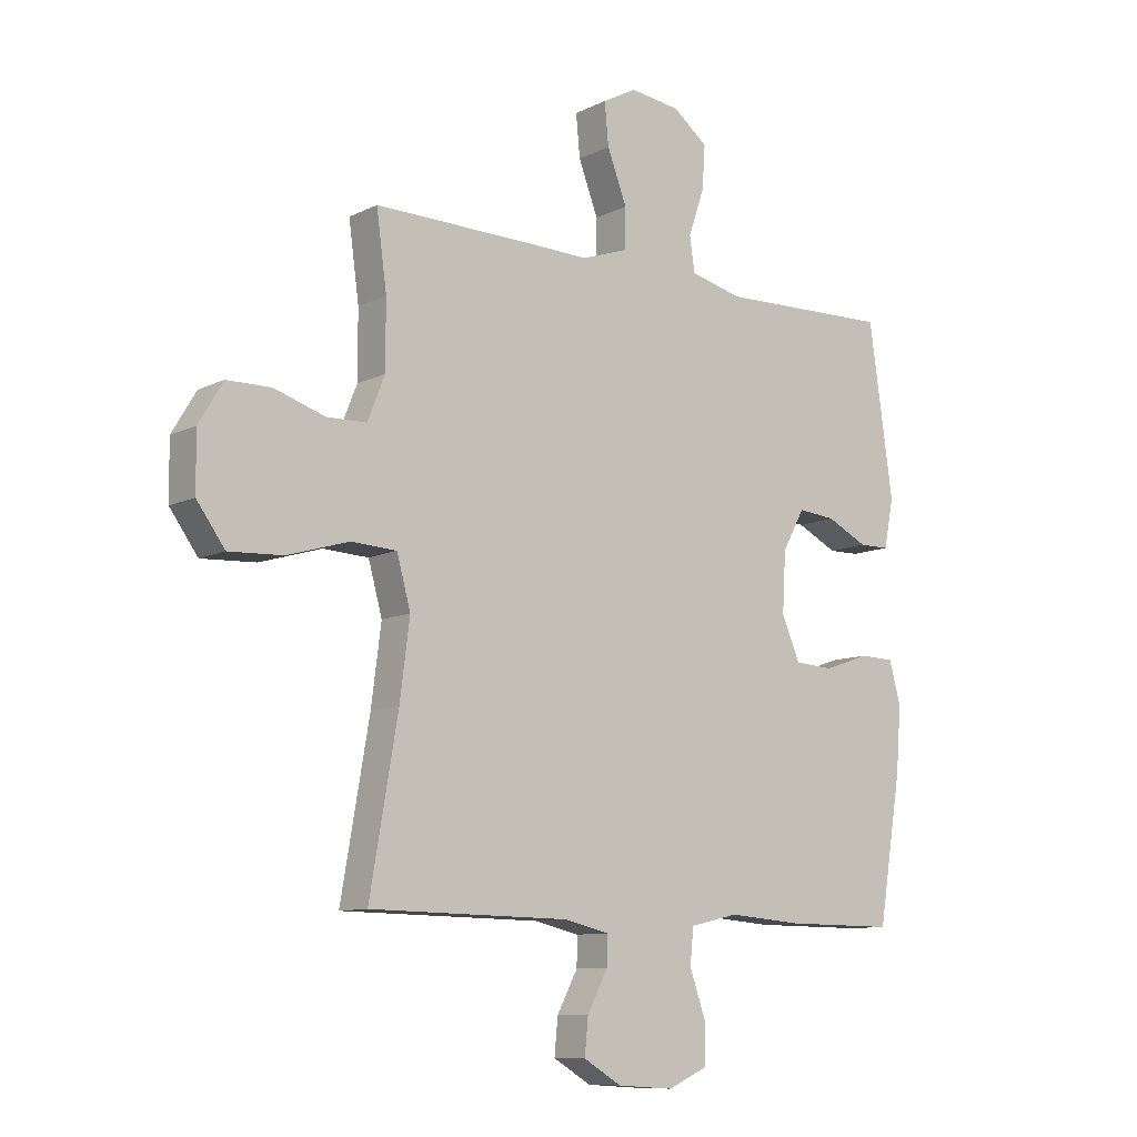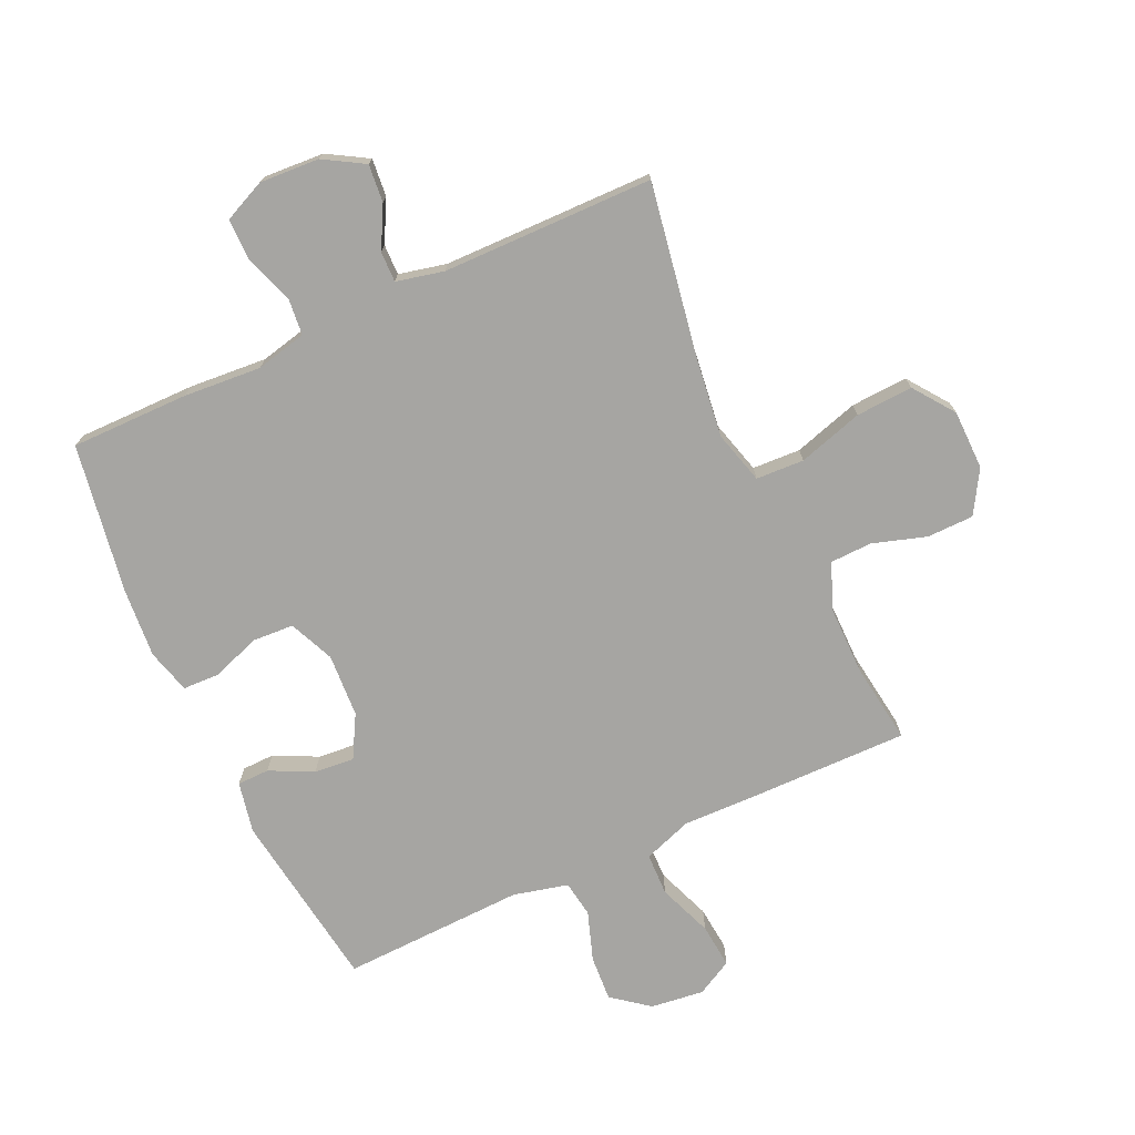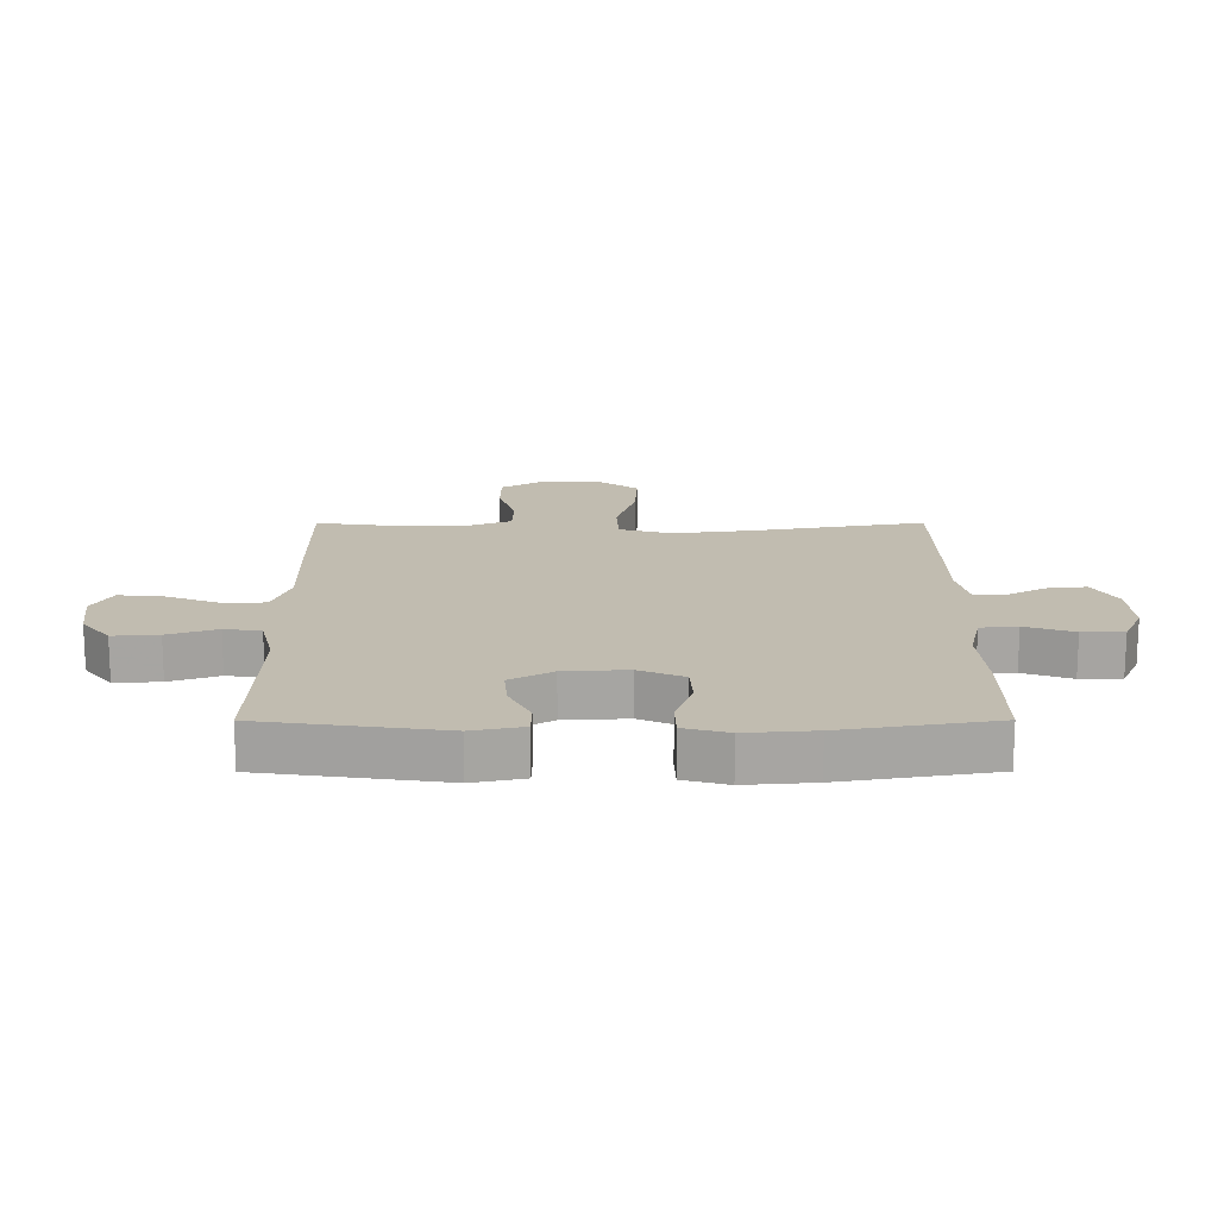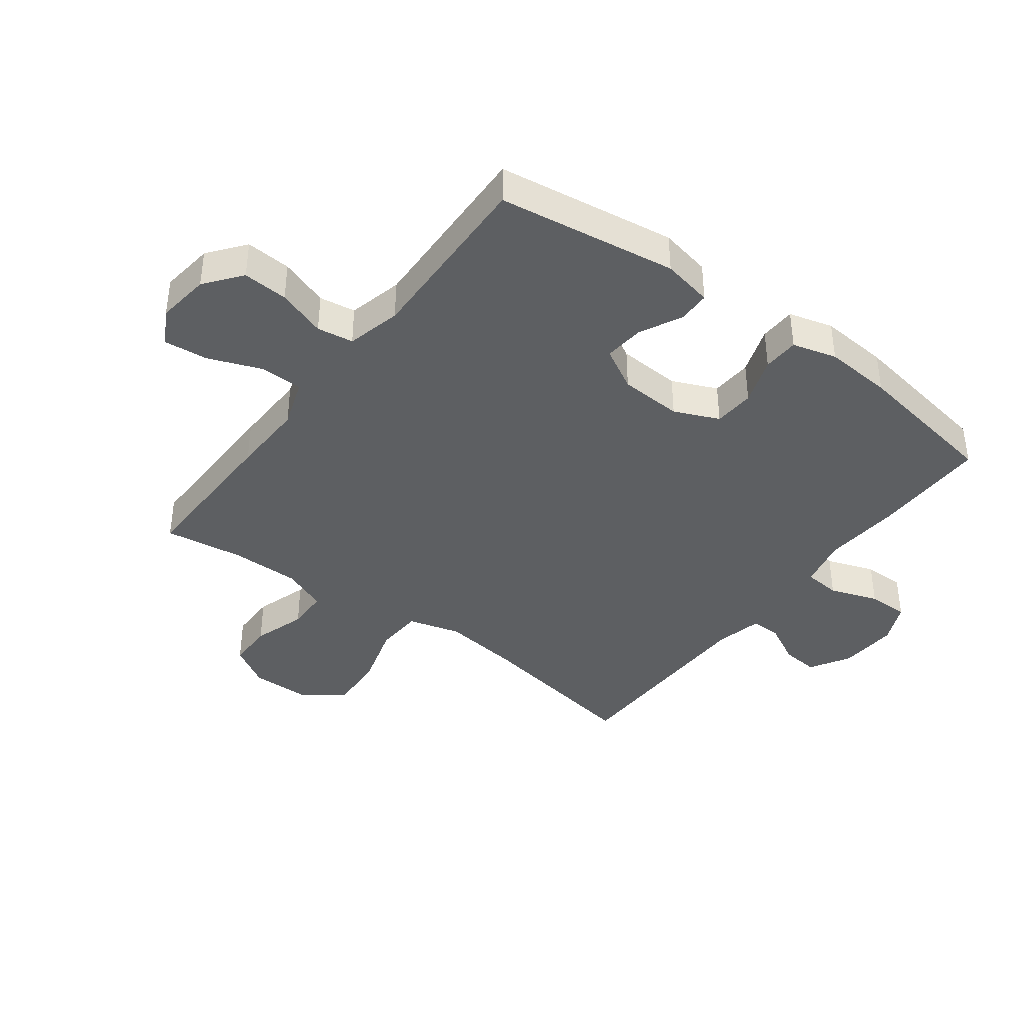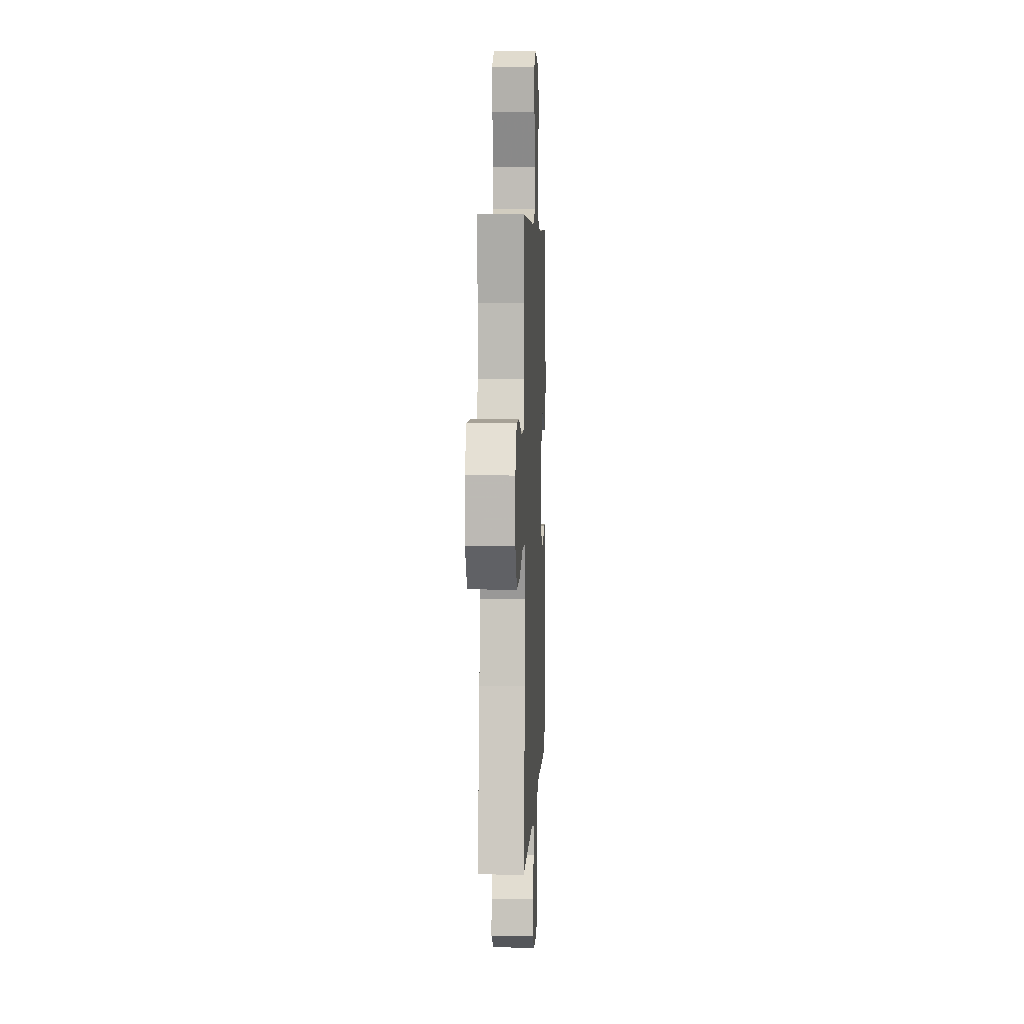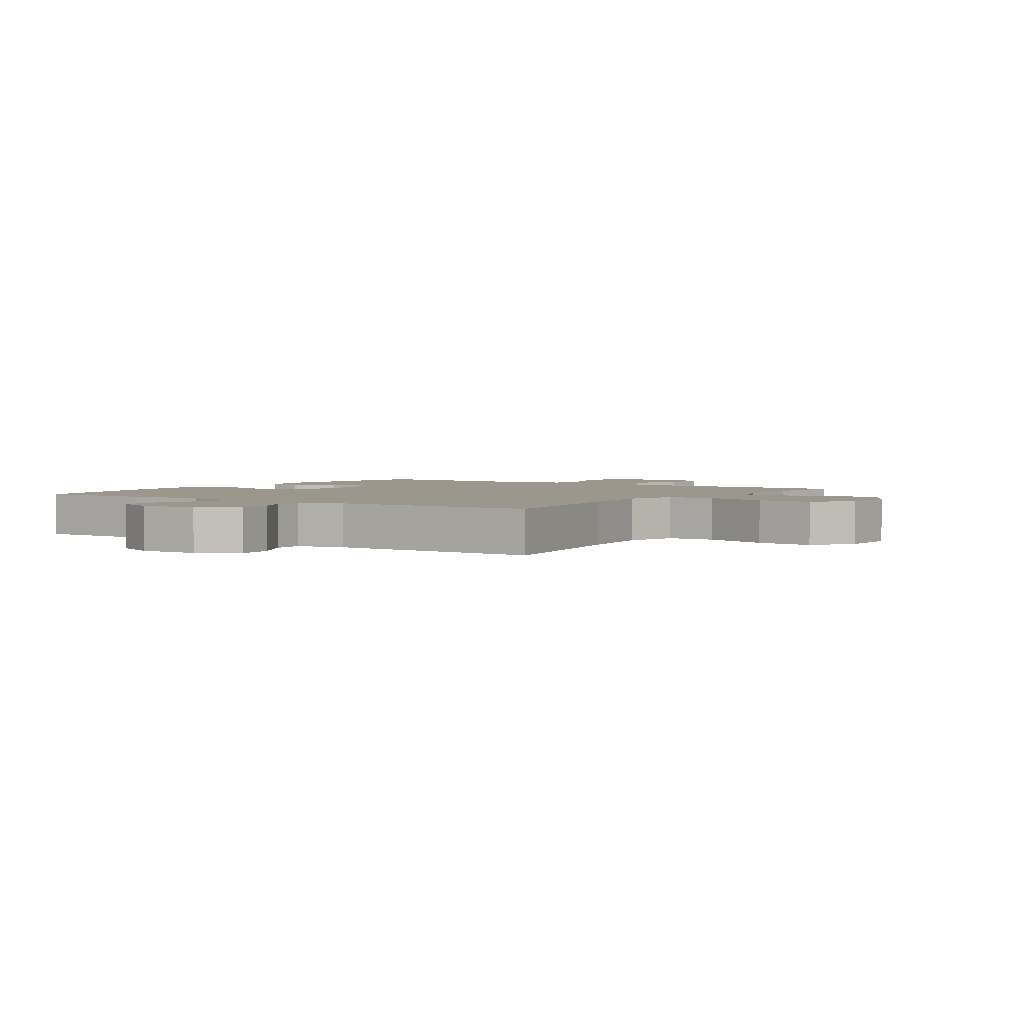
<metadata>
{"format":"obj","ext":"obj","renderer":"f3d","projection":"perspective","resolution":1024,"background":"white","views":[{"elev":-10.0,"azim":-39.0,"up":"+Z"},{"elev":-73.6,"azim":-155.2,"up":"+Y"},{"elev":16.5,"azim":89.9,"up":"+Y"},{"elev":-39.5,"azim":53.2,"up":"+Y"},{"elev":5.5,"azim":-87.4,"up":"+Z"},{"elev":2.7,"azim":-145.5,"up":"+Y"}]}
</metadata>
<code>
v -0.5 0.07 0.5
v -0.239 0.07 0.497
v -0.116 0.07 0.494
v -0.036 0.07 0.522
v -0.034 0.07 0.592
v -0.068 0.07 0.681
v -0.075 0.07 0.754
v -0.016 0.07 0.786
v 0.072 0.07 0.775
v 0.132 0.07 0.728
v 0.127 0.07 0.653
v 0.099 0.07 0.572
v 0.108 0.07 0.512
v 0.198 0.07 0.49
v 0.5 0.07 0.5
v 0.542 0.07 0.204
v 0.525 0.07 0.12
v 0.472 0.07 0.119
v 0.401 0.07 0.154
v 0.335 0.07 0.16
v 0.296 0.07 0.09
v 0.29 0.07 -0.014
v 0.322 0.07 -0.088
v 0.39 0.07 -0.092
v 0.47 0.07 -0.064
v 0.53 0.07 -0.066
v 0.55 0.07 -0.139
v 0.541 0.07 -0.252
v 0.5 0.07 -0.5
v 0.306 0.07 -0.499
v 0.178 0.07 -0.489
v 0.094 0.07 -0.508
v 0.088 0.07 -0.569
v 0.116 0.07 -0.649
v 0.116 0.07 -0.717
v 0.047 0.07 -0.748
v -0.051 0.07 -0.742
v -0.117 0.07 -0.703
v -0.111 0.07 -0.641
v -0.075 0.07 -0.573
v -0.074 0.07 -0.523
v -0.152 0.07 -0.505
v -0.5 0.07 -0.5
v -0.451 0.07 -0.217
v -0.434 0.07 -0.085
v -0.458 0.07 0.002
v -0.537 0.07 0.006
v -0.644 0.07 -0.026
v -0.738 0.07 -0.031
v -0.787 0.07 0.036
v -0.788 0.07 0.134
v -0.746 0.07 0.204
v -0.669 0.07 0.205
v -0.581 0.07 0.177
v -0.512 0.07 0.179
v -0.482 0.07 0.254
v -0.482 0.07 0.369
v -0.5 0 0.5
v -0.239 0 0.497
v -0.116 0 0.494
v -0.036 0 0.522
v -0.034 0 0.592
v -0.068 0 0.681
v -0.075 0 0.754
v -0.016 0 0.786
v 0.072 0 0.775
v 0.132 0 0.728
v 0.127 0 0.653
v 0.099 0 0.572
v 0.108 0 0.512
v 0.198 0 0.49
v 0.5 0 0.5
v 0.542 0 0.204
v 0.525 0 0.12
v 0.472 0 0.119
v 0.401 0 0.154
v 0.335 0 0.16
v 0.296 0 0.09
v 0.29 0 -0.014
v 0.322 0 -0.088
v 0.39 0 -0.092
v 0.47 0 -0.064
v 0.53 0 -0.066
v 0.55 0 -0.139
v 0.541 0 -0.252
v 0.5 0 -0.5
v 0.306 0 -0.499
v 0.178 0 -0.489
v 0.094 0 -0.508
v 0.088 0 -0.569
v 0.116 0 -0.649
v 0.116 0 -0.717
v 0.047 0 -0.748
v -0.051 0 -0.742
v -0.117 0 -0.703
v -0.111 0 -0.641
v -0.075 0 -0.573
v -0.074 0 -0.523
v -0.152 0 -0.505
v -0.5 0 -0.5
v -0.451 0 -0.217
v -0.434 0 -0.085
v -0.458 0 0.002
v -0.537 0 0.006
v -0.644 0 -0.026
v -0.738 0 -0.031
v -0.787 0 0.036
v -0.788 0 0.134
v -0.746 0 0.204
v -0.669 0 0.205
v -0.581 0 0.177
v -0.512 0 0.179
v -0.482 0 0.254
v -0.482 0 0.369
f 51 52 53 54
f 51 54 55
f 50 51 55
f 47 48 49 50
f 46 47 50 55
f 42 43 44
f 41 42 44 45
f 37 38 39 40
f 37 40 41
f 36 37 41
f 33 34 35 36
f 32 33 36 41
f 31 32 41 45
f 24 25 26 27
f 23 24 27 28
f 16 17 18 19
f 14 15 16 19
f 13 14 19 20
f 9 10 11 12
f 7 8 9 12
f 5 6 7 12
f 4 5 12 13
f 3 4 13 20
f 57 1 2 3
f 56 57 3 20
f 46 55 56 20
f 45 46 20 21
f 31 45 21 22
f 30 31 22 23
f 23 28 29 30
f 111 110 109 108
f 112 111 108
f 112 108 107
f 107 106 105 104
f 112 107 104 103
f 101 100 99
f 102 101 99 98
f 97 96 95 94
f 98 97 94
f 98 94 93
f 93 92 91 90
f 98 93 90 89
f 102 98 89 88
f 84 83 82 81
f 85 84 81 80
f 76 75 74 73
f 76 73 72 71
f 77 76 71 70
f 69 68 67 66
f 69 66 65 64
f 69 64 63 62
f 70 69 62 61
f 77 70 61 60
f 60 59 58 114
f 77 60 114 113
f 77 113 112 103
f 78 77 103 102
f 79 78 102 88
f 80 79 88 87
f 87 86 85 80
f 1 58 59 2
f 2 59 60 3
f 3 60 61 4
f 4 61 62 5
f 5 62 63 6
f 6 63 64 7
f 7 64 65 8
f 8 65 66 9
f 9 66 67 10
f 10 67 68 11
f 11 68 69 12
f 12 69 70 13
f 13 70 71 14
f 14 71 72 15
f 15 72 73 16
f 16 73 74 17
f 17 74 75 18
f 18 75 76 19
f 19 76 77 20
f 20 77 78 21
f 21 78 79 22
f 22 79 80 23
f 23 80 81 24
f 24 81 82 25
f 25 82 83 26
f 26 83 84 27
f 27 84 85 28
f 28 85 86 29
f 29 86 87 30
f 30 87 88 31
f 31 88 89 32
f 32 89 90 33
f 33 90 91 34
f 34 91 92 35
f 35 92 93 36
f 36 93 94 37
f 37 94 95 38
f 38 95 96 39
f 39 96 97 40
f 40 97 98 41
f 41 98 99 42
f 42 99 100 43
f 43 100 101 44
f 44 101 102 45
f 45 102 103 46
f 46 103 104 47
f 47 104 105 48
f 48 105 106 49
f 49 106 107 50
f 50 107 108 51
f 51 108 109 52
f 52 109 110 53
f 53 110 111 54
f 54 111 112 55
f 55 112 113 56
f 56 113 114 57
f 57 114 58 1

</code>
